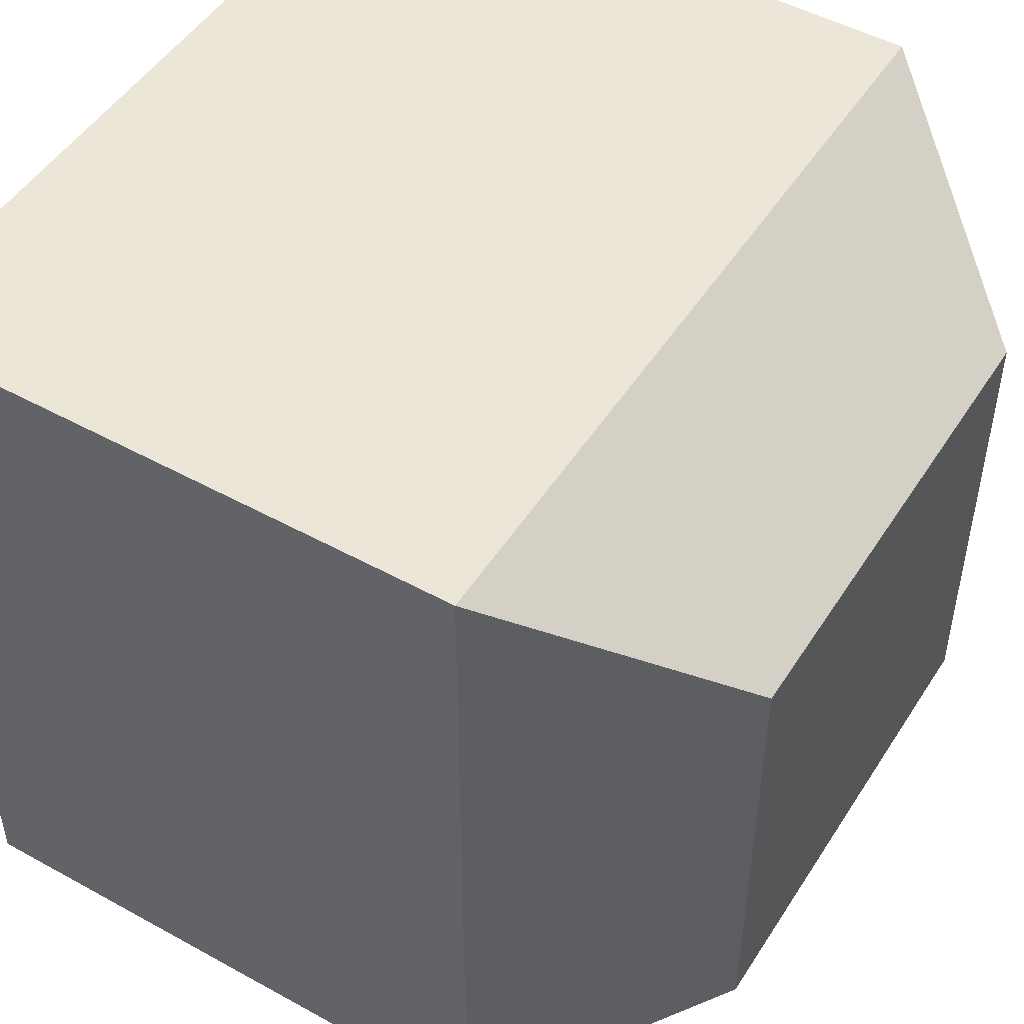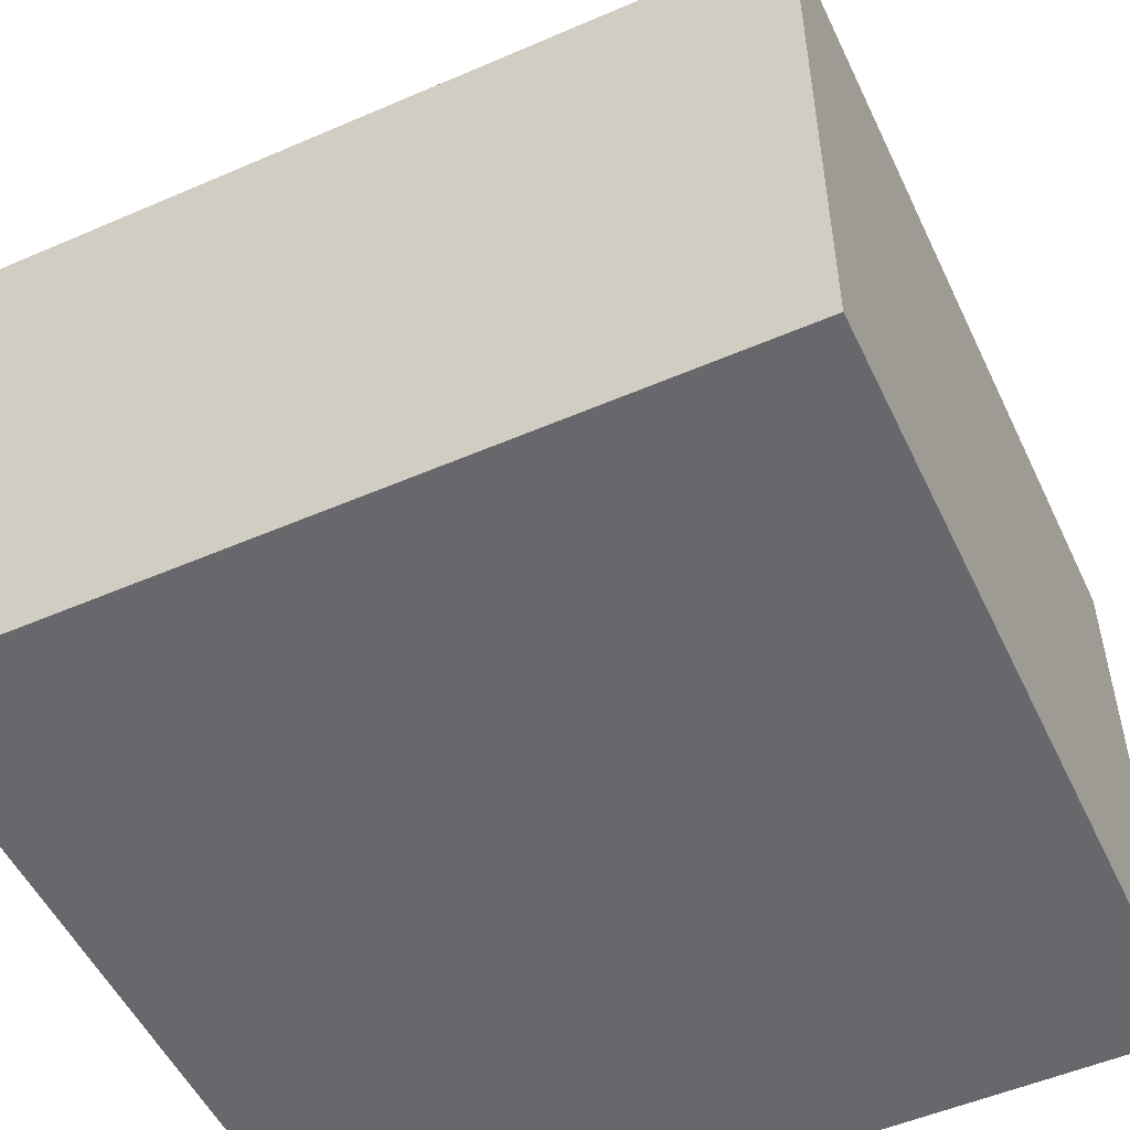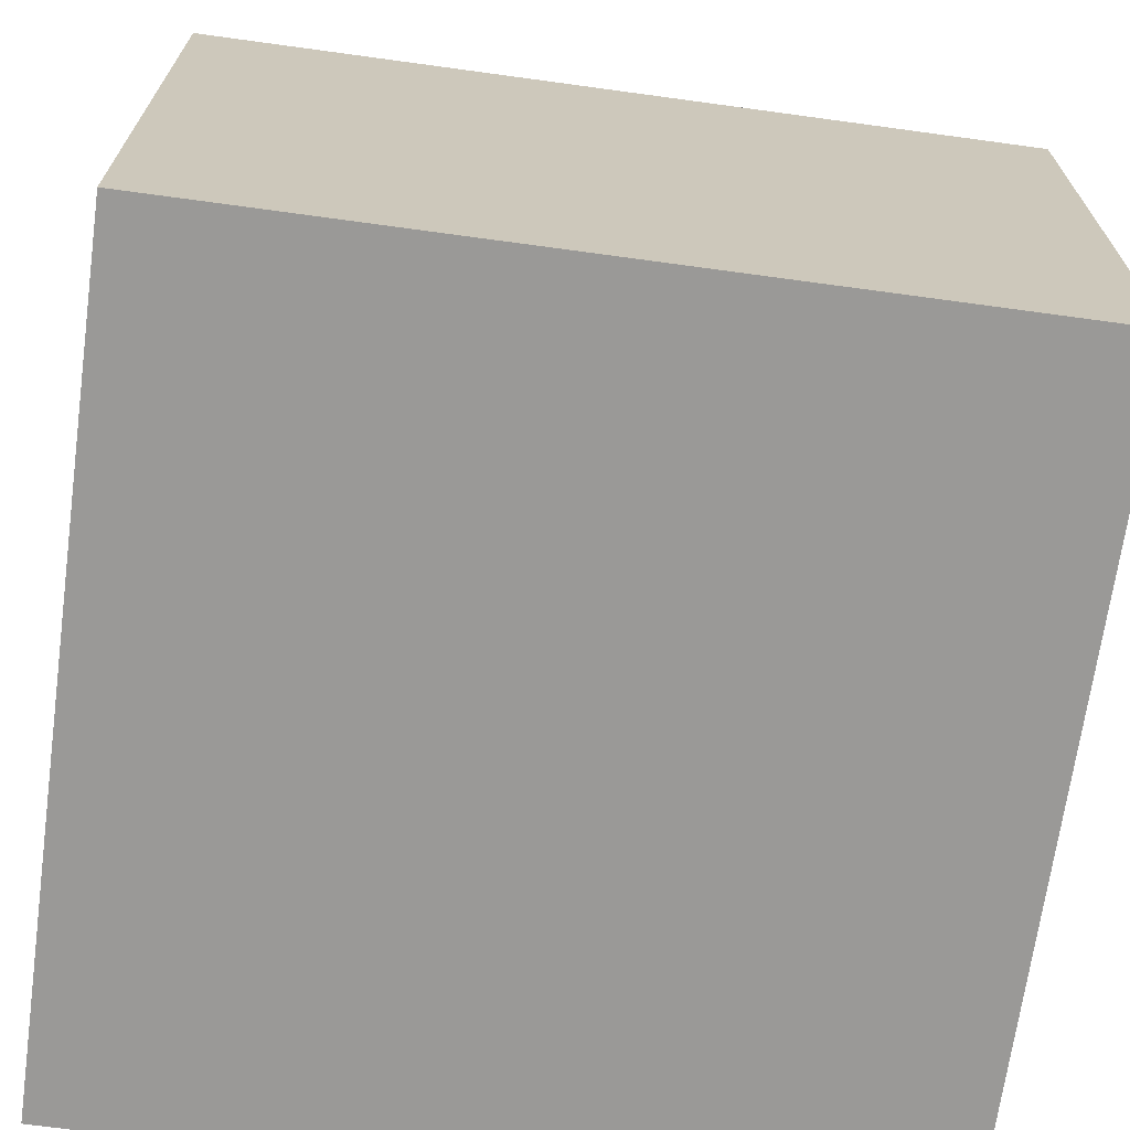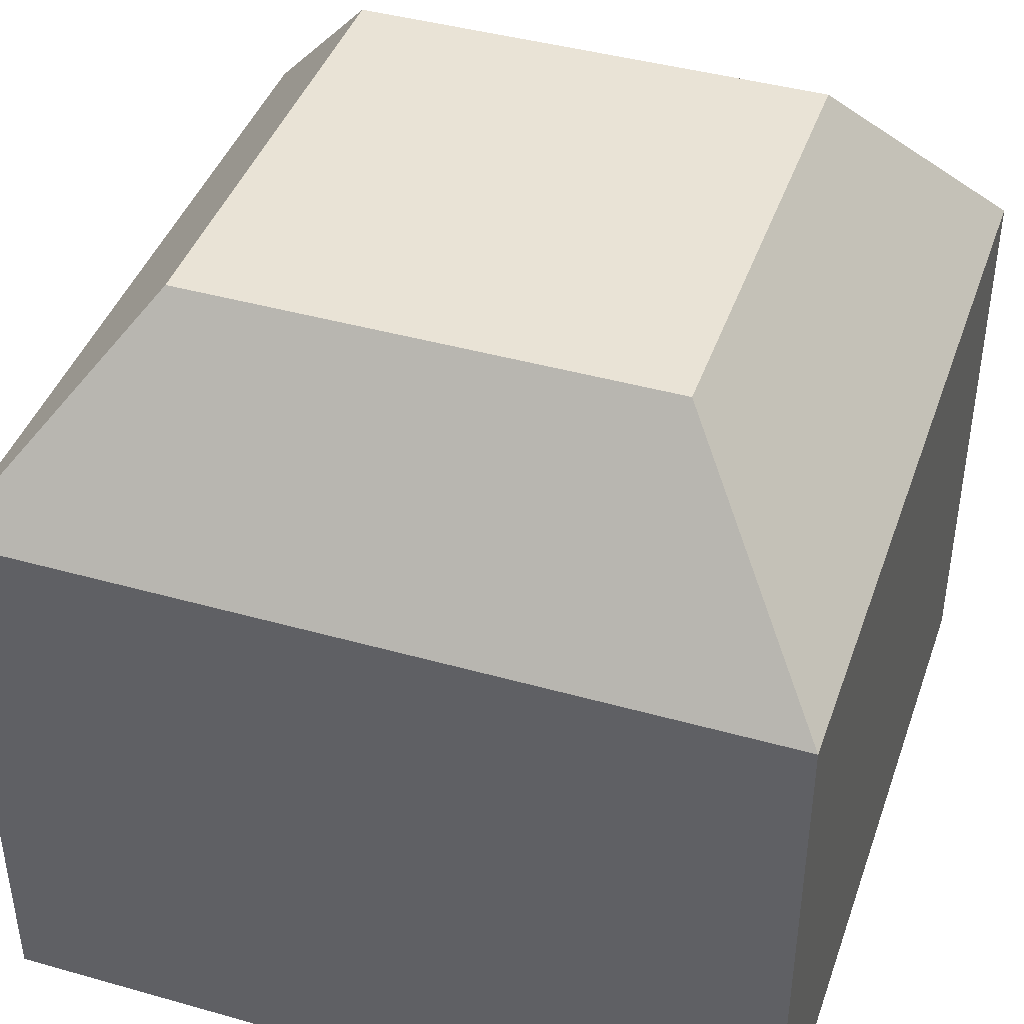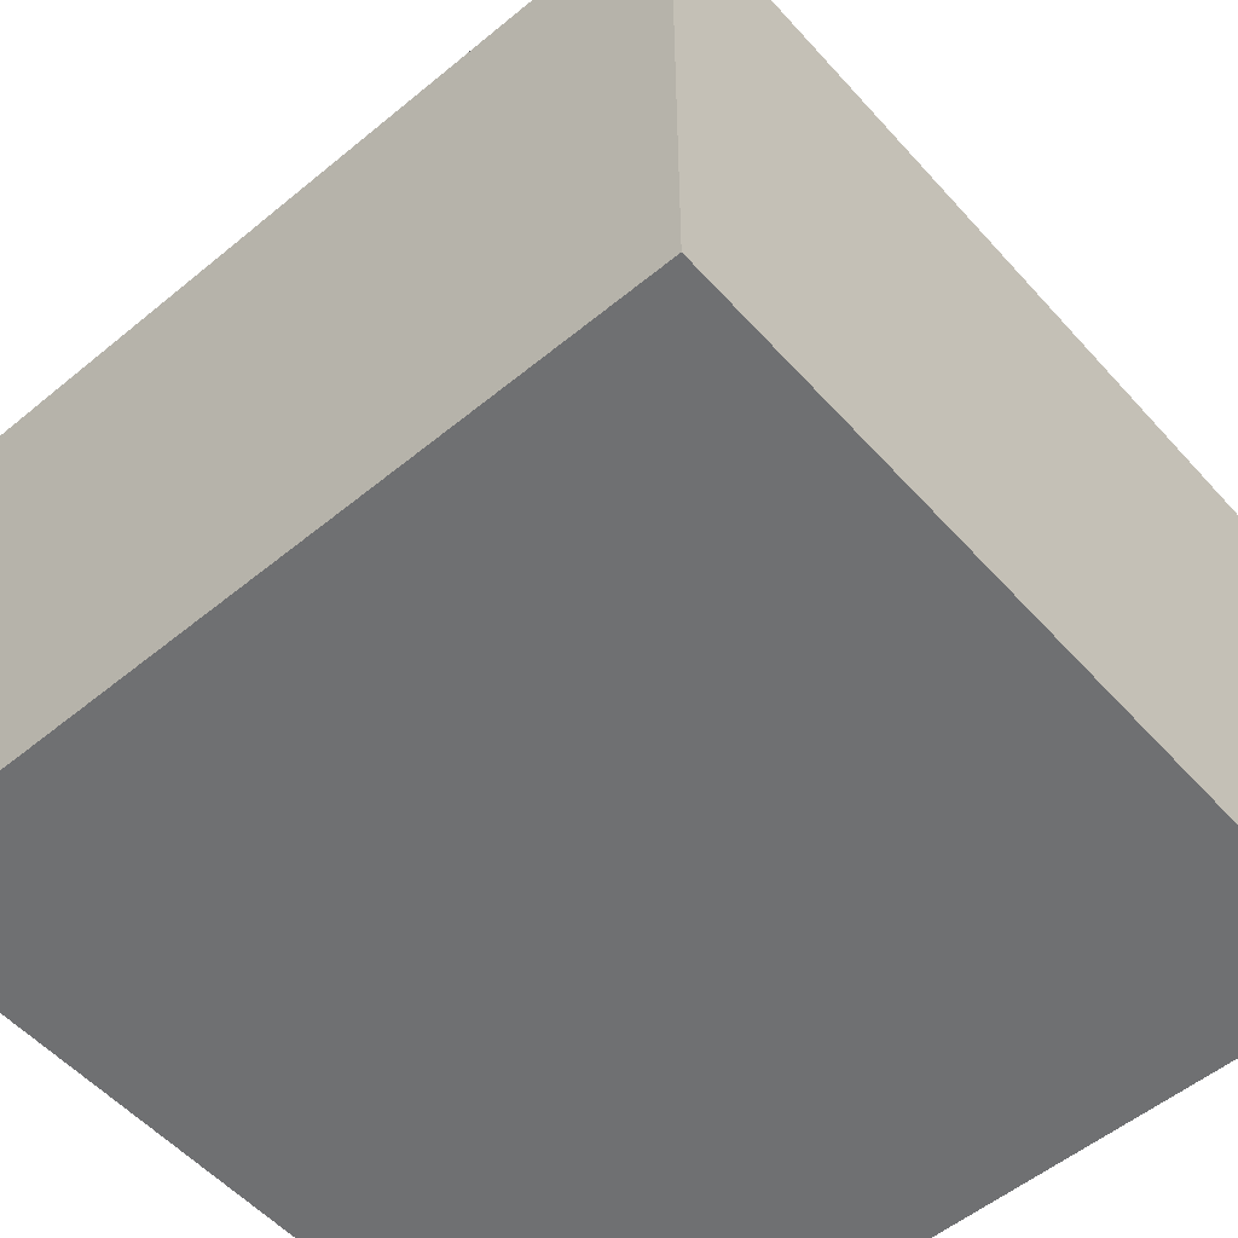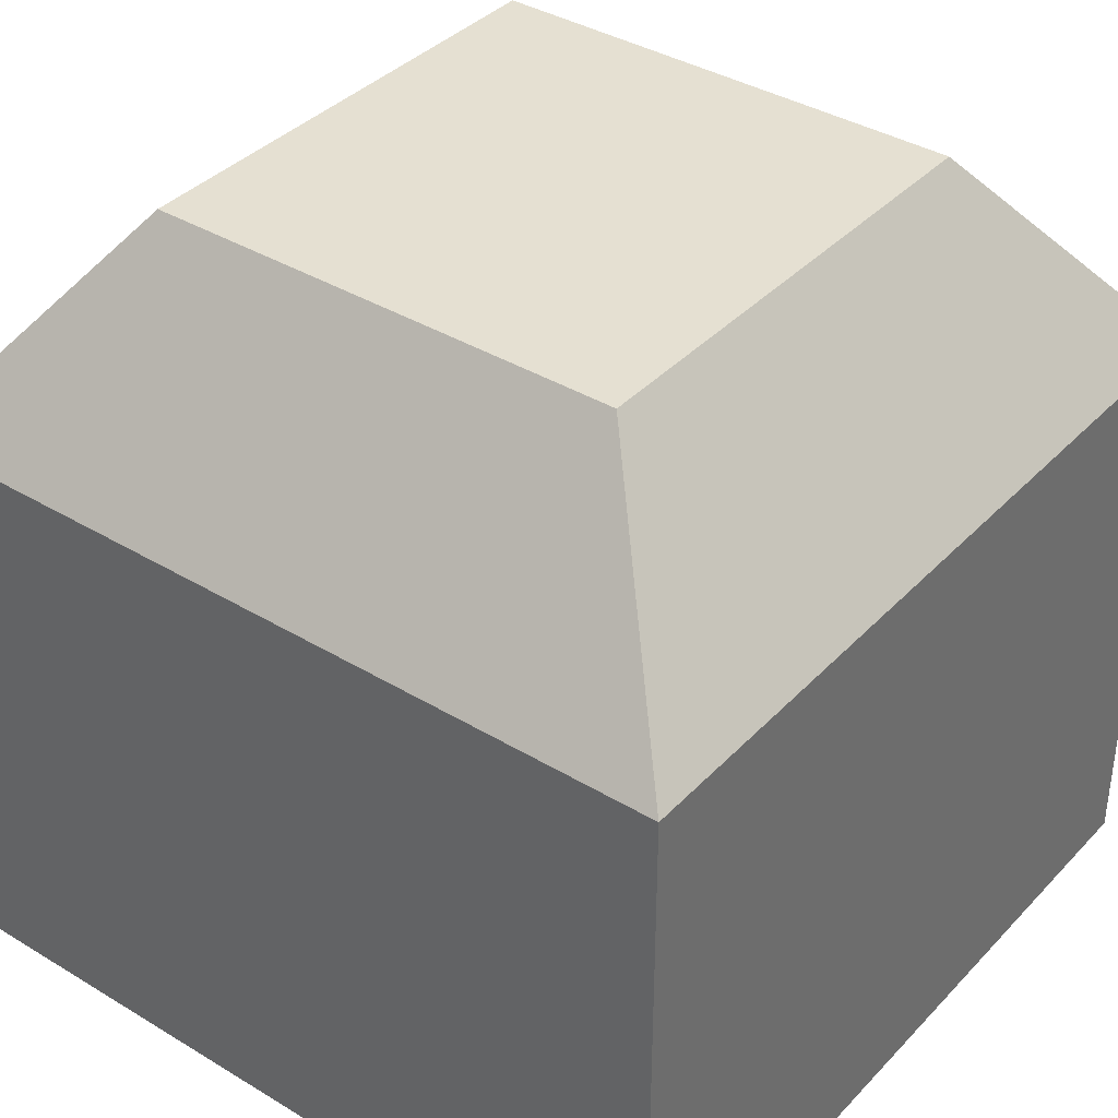
<metadata>
{"format":"obj","ext":"obj","renderer":"f3d","projection":"perspective","resolution":1024,"background":"white","views":[{"elev":49.3,"azim":121.4,"up":"+Z"},{"elev":-52.3,"azim":115.0,"up":"+Y"},{"elev":-68.9,"azim":-97.8,"up":"+Y"},{"elev":42.2,"azim":-71.3,"up":"+Y"},{"elev":-54.9,"azim":-49.0,"up":"+Y"},{"elev":37.8,"azim":-52.4,"up":"+Y"}]}
</metadata>
<code>
o DummyTNT_Cube.004
v -1 -1 -1
v -1 -1 1
v 1 -1 -1
v 1 -1 1
v -0.592 1 -0.592
v -1 0.4791 -1
v -0.592 1 0.592
v -1 0.4791 1
v 0.592 1 -0.592
v 1 0.4791 -1
v 1 0.4791 1
v 0.592 1 0.592
f 7 9 5
f 8 4 11
f 4 1 3
f 2 6 1
f 11 3 10
f 5 8 7
f 6 9 10
f 11 7 8
f 10 12 11
f 10 1 6
f 7 12 9
f 8 2 4
f 4 2 1
f 2 8 6
f 11 4 3
f 5 6 8
f 6 5 9
f 11 12 7
f 10 9 12
f 10 3 1

</code>
